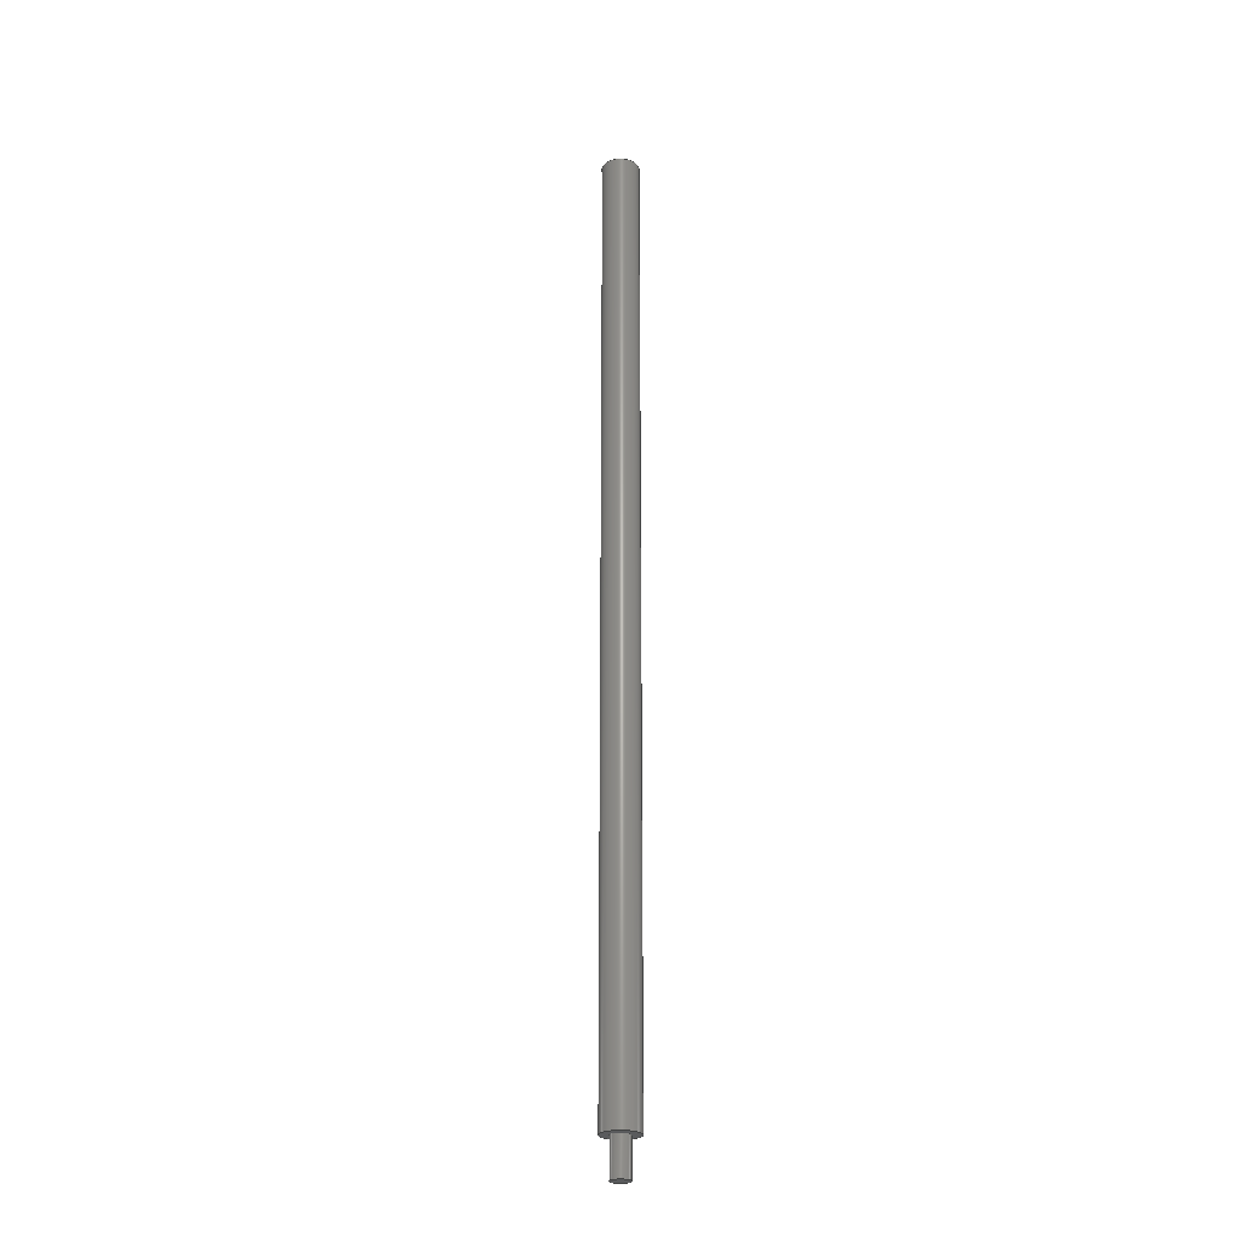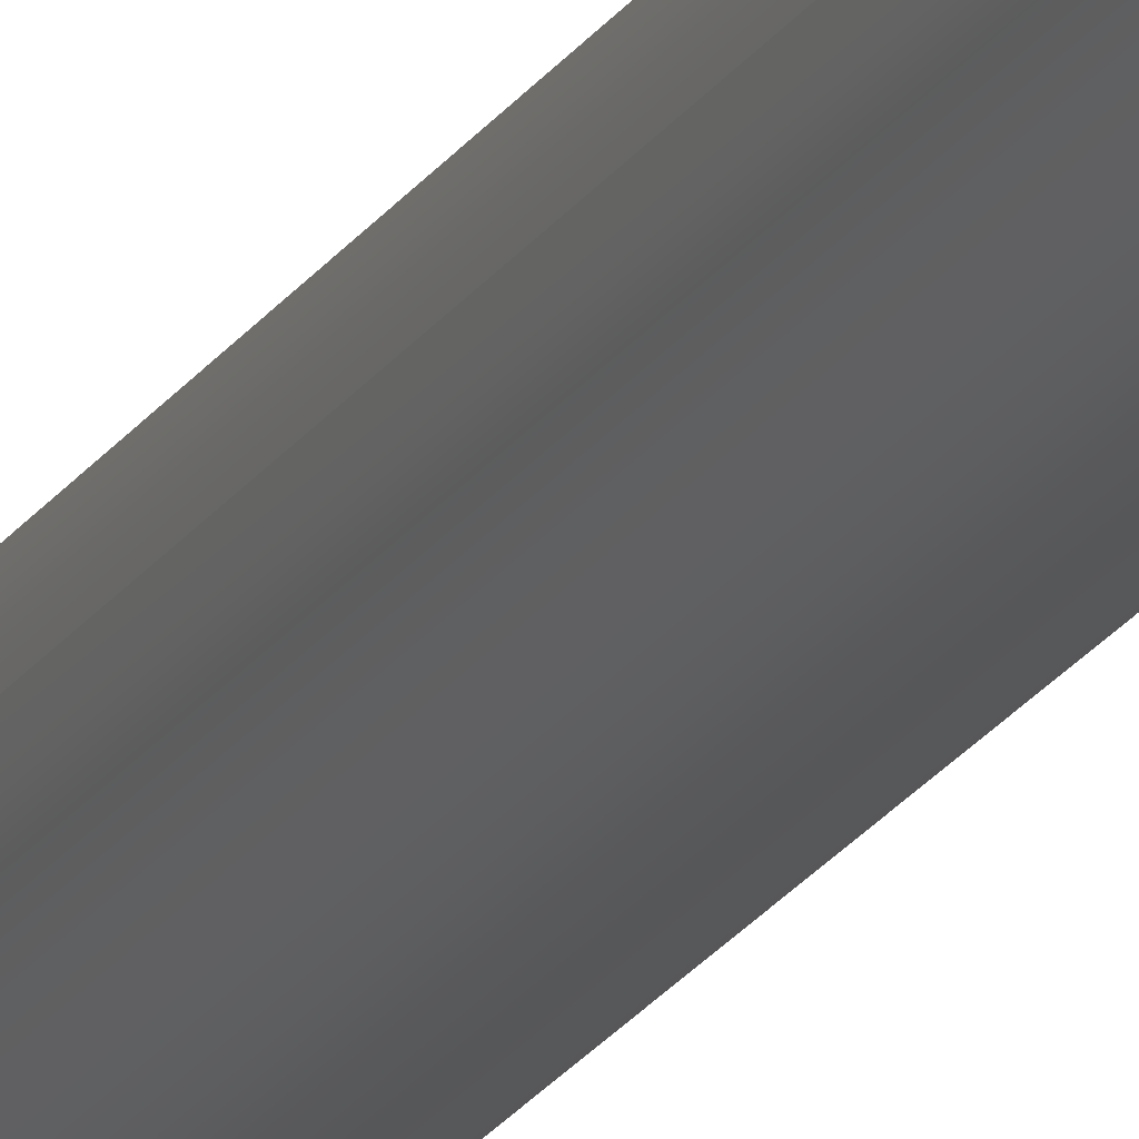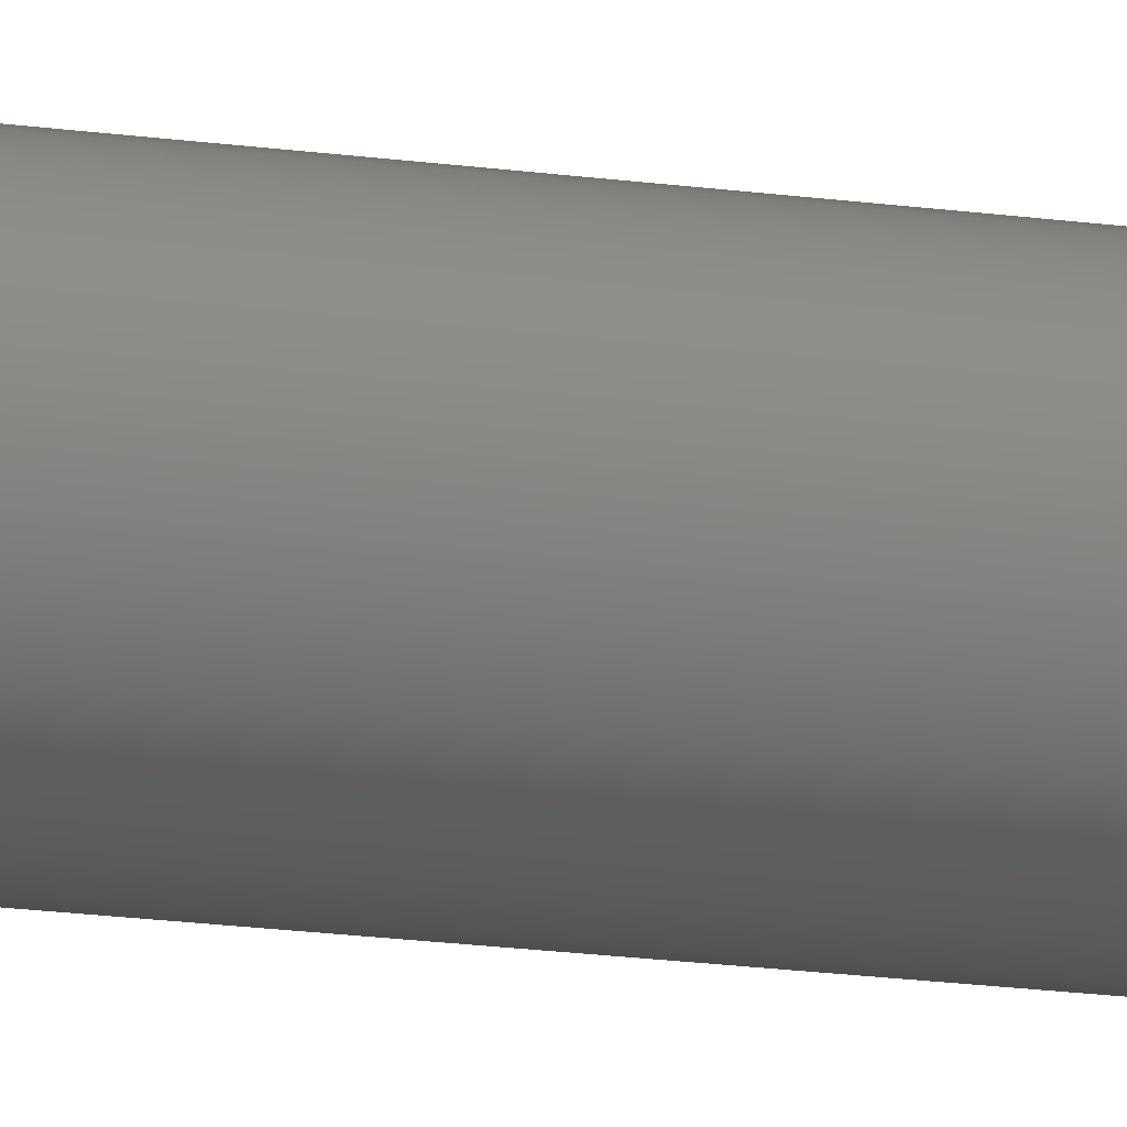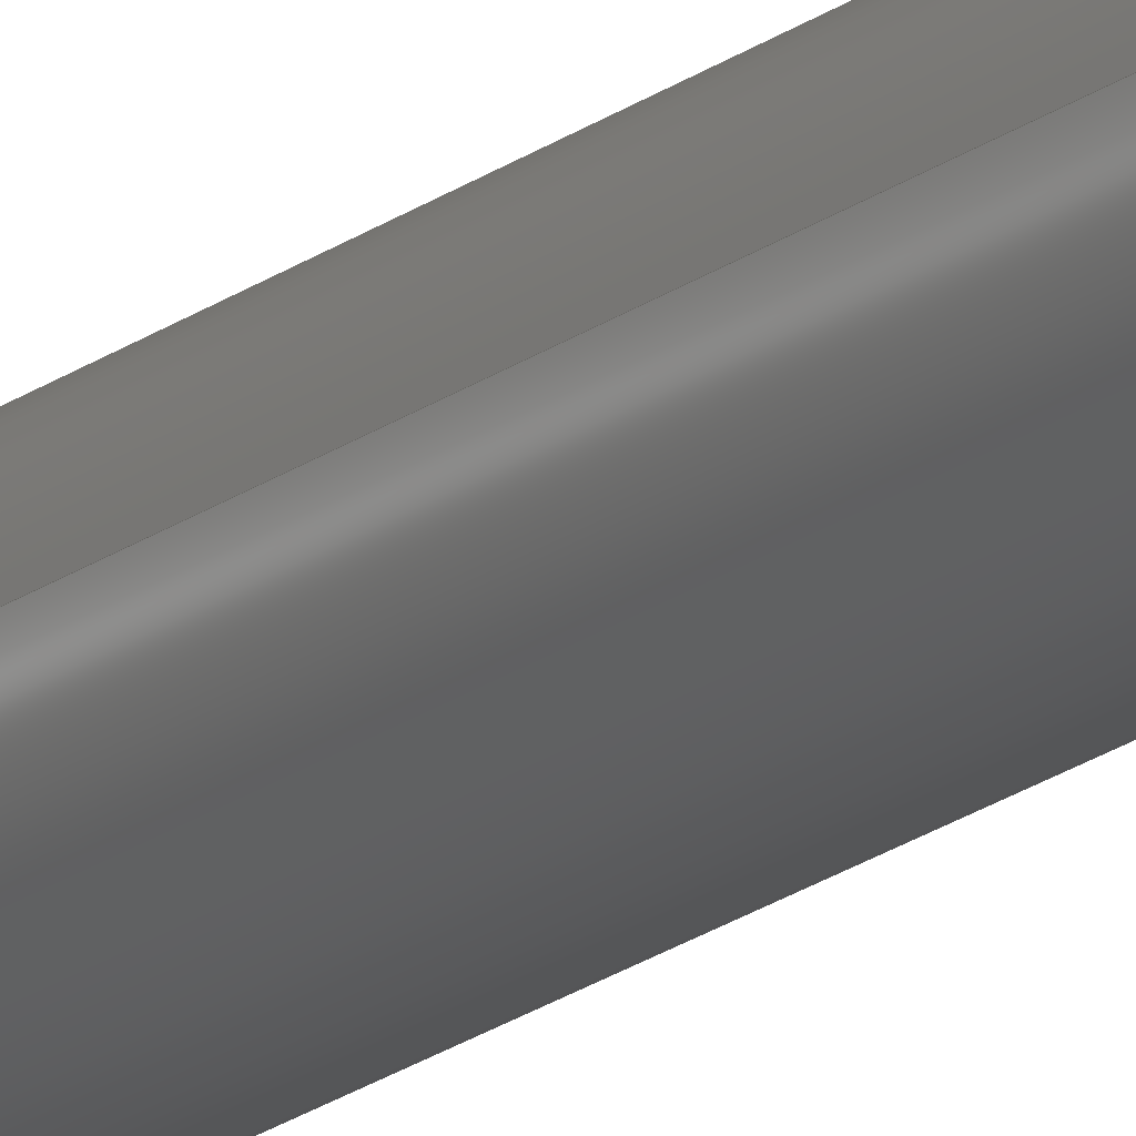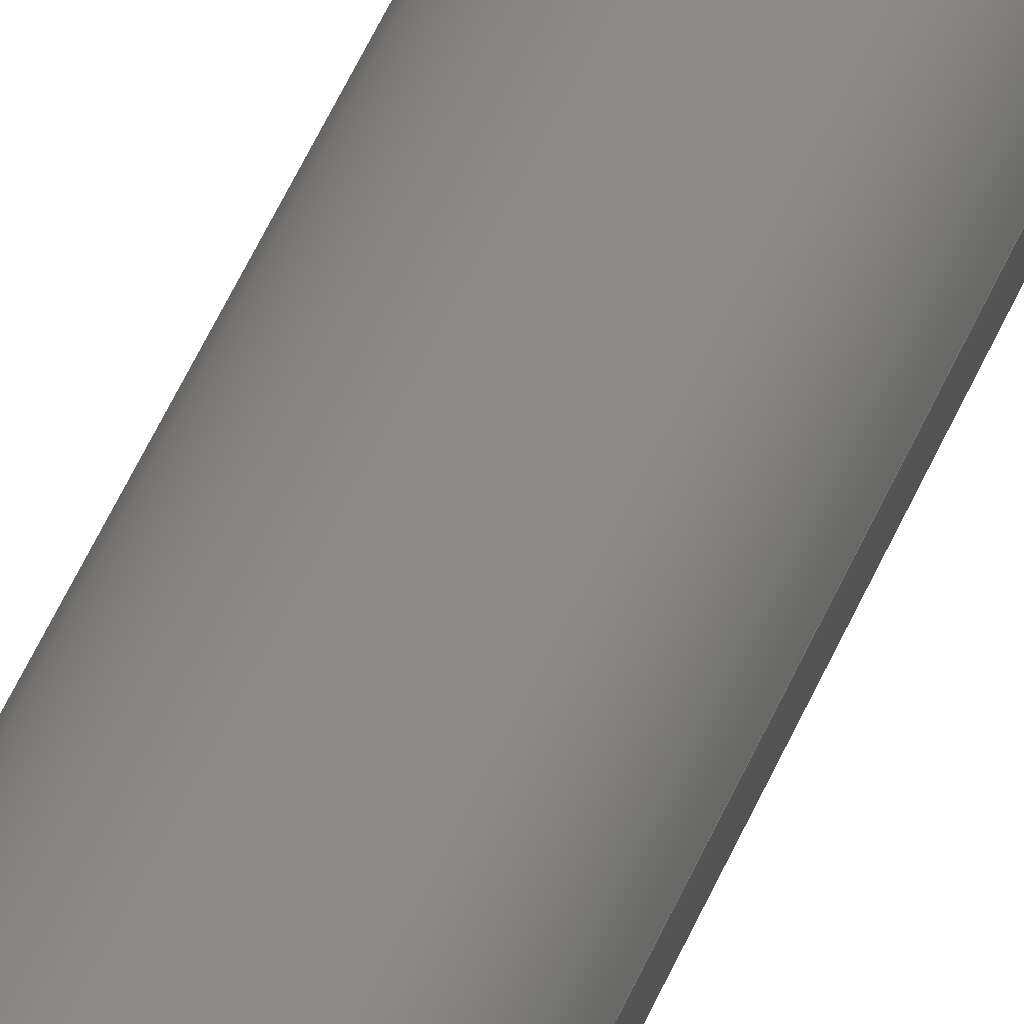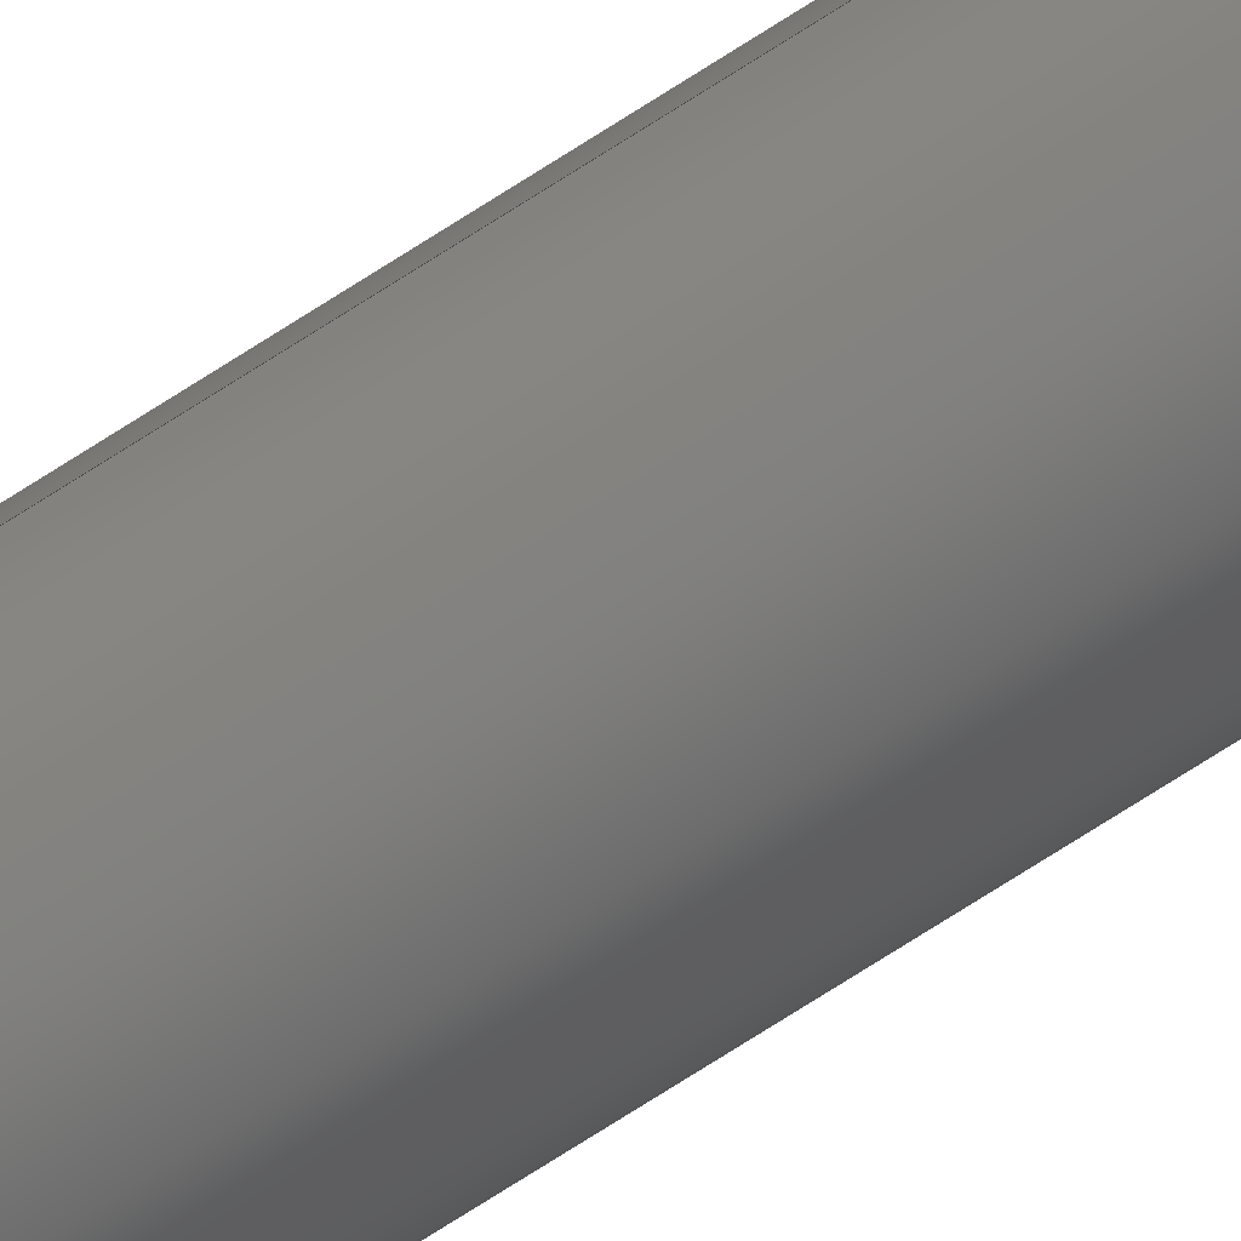
<metadata>
{"format":"step","ext":"step","renderer":"f3d","projection":"perspective","resolution":1024,"background":"white","views":[{"elev":-25.0,"azim":-174.0,"up":"+Y"},{"elev":-19.6,"azim":-22.0,"up":"+Z"},{"elev":-7.9,"azim":58.2,"up":"+Z"},{"elev":-19.9,"azim":-36.3,"up":"+Z"},{"elev":30.8,"azim":-164.8,"up":"+Z"},{"elev":-68.3,"azim":-56.5,"up":"+Z"}]}
</metadata>
<code>
ISO-10303-21;
DATA;
#1=MECHANICAL_DESIGN_GEOMETRIC_PRESENTATION_REPRESENTATION('',(#4,#5),
#131);
#2=SHAPE_REPRESENTATION_RELATIONSHIP('SRR','None',#138,#3);
#3=ADVANCED_BREP_SHAPE_REPRESENTATION('',(#6,#7),#130);
#4=STYLED_ITEM('',(#148),#6);
#5=STYLED_ITEM('',(#147),#7);
#6=MANIFOLD_SOLID_BREP('Body2',#62);
#7=MANIFOLD_SOLID_BREP('Body3',#63);
#8=PLANE('',#80);
#9=PLANE('',#81);
#10=PLANE('',#85);
#11=PLANE('',#86);
#12=FACE_OUTER_BOUND('',#18,.T.);
#13=FACE_OUTER_BOUND('',#19,.T.);
#14=FACE_OUTER_BOUND('',#20,.T.);
#15=FACE_OUTER_BOUND('',#21,.T.);
#16=FACE_OUTER_BOUND('',#22,.T.);
#17=FACE_OUTER_BOUND('',#23,.T.);
#18=EDGE_LOOP('',(#42,#43,#44,#45));
#19=EDGE_LOOP('',(#46));
#20=EDGE_LOOP('',(#47));
#21=EDGE_LOOP('',(#48,#49,#50,#51));
#22=EDGE_LOOP('',(#52));
#23=EDGE_LOOP('',(#53));
#24=LINE('',#116,#26);
#25=LINE('',#124,#27);
#26=VECTOR('',#93,0.635);
#27=VECTOR('',#104,0.3175);
#28=CIRCLE('',#78,0.635);
#29=CIRCLE('',#79,0.635);
#30=CIRCLE('',#83,0.3175);
#31=CIRCLE('',#84,0.3175);
#32=VERTEX_POINT('',#113);
#33=VERTEX_POINT('',#115);
#34=VERTEX_POINT('',#121);
#35=VERTEX_POINT('',#123);
#36=EDGE_CURVE('',#32,#32,#28,.T.);
#37=EDGE_CURVE('',#32,#33,#24,.T.);
#38=EDGE_CURVE('',#33,#33,#29,.T.);
#39=EDGE_CURVE('',#34,#34,#30,.T.);
#40=EDGE_CURVE('',#34,#35,#25,.T.);
#41=EDGE_CURVE('',#35,#35,#31,.T.);
#42=ORIENTED_EDGE('',*,*,#36,.F.);
#43=ORIENTED_EDGE('',*,*,#37,.T.);
#44=ORIENTED_EDGE('',*,*,#38,.T.);
#45=ORIENTED_EDGE('',*,*,#37,.F.);
#46=ORIENTED_EDGE('',*,*,#36,.T.);
#47=ORIENTED_EDGE('',*,*,#38,.F.);
#48=ORIENTED_EDGE('',*,*,#39,.F.);
#49=ORIENTED_EDGE('',*,*,#40,.T.);
#50=ORIENTED_EDGE('',*,*,#41,.F.);
#51=ORIENTED_EDGE('',*,*,#40,.F.);
#52=ORIENTED_EDGE('',*,*,#41,.T.);
#53=ORIENTED_EDGE('',*,*,#39,.T.);
#54=CYLINDRICAL_SURFACE('',#77,0.635);
#55=CYLINDRICAL_SURFACE('',#82,0.3175);
#56=ADVANCED_FACE('',(#12),#54,.T.);
#57=ADVANCED_FACE('',(#13),#8,.T.);
#58=ADVANCED_FACE('',(#14),#9,.F.);
#59=ADVANCED_FACE('',(#15),#55,.T.);
#60=ADVANCED_FACE('',(#16),#10,.T.);
#61=ADVANCED_FACE('',(#17),#11,.F.);
#62=CLOSED_SHELL('',(#56,#57,#58));
#63=CLOSED_SHELL('',(#59,#60,#61));
#64=DERIVED_UNIT_ELEMENT(#66,1);
#65=DERIVED_UNIT_ELEMENT(#133,3);
#66=(
MASS_UNIT()
NAMED_UNIT(*)
SI_UNIT(.KILO.,.GRAM.)
);
#67=DERIVED_UNIT((#64,#65));
#68=MEASURE_REPRESENTATION_ITEM('density measure',
POSITIVE_RATIO_MEASURE(7850),#67);
#69=PROPERTY_DEFINITION_REPRESENTATION(#74,#71);
#70=PROPERTY_DEFINITION_REPRESENTATION(#75,#72);
#71=REPRESENTATION('material name',(#73),#130);
#72=REPRESENTATION('density',(#68),#130);
#73=DESCRIPTIVE_REPRESENTATION_ITEM('Steel','Steel');
#74=PROPERTY_DEFINITION('material property','material name',#140);
#75=PROPERTY_DEFINITION('material property','density of part',#140);
#76=AXIS2_PLACEMENT_3D('placement',#111,#87,#88);
#77=AXIS2_PLACEMENT_3D('',#112,#89,#90);
#78=AXIS2_PLACEMENT_3D('',#114,#91,#92);
#79=AXIS2_PLACEMENT_3D('',#117,#94,#95);
#80=AXIS2_PLACEMENT_3D('',#118,#96,#97);
#81=AXIS2_PLACEMENT_3D('',#119,#98,#99);
#82=AXIS2_PLACEMENT_3D('',#120,#100,#101);
#83=AXIS2_PLACEMENT_3D('',#122,#102,#103);
#84=AXIS2_PLACEMENT_3D('',#125,#105,#106);
#85=AXIS2_PLACEMENT_3D('',#126,#107,#108);
#86=AXIS2_PLACEMENT_3D('',#127,#109,#110);
#87=DIRECTION('axis',(0,0,1));
#88=DIRECTION('refdir',(1,0,0));
#89=DIRECTION('center_axis',(0,1,0));
#90=DIRECTION('ref_axis',(1,0,0));
#91=DIRECTION('center_axis',(0,1,0));
#92=DIRECTION('ref_axis',(1,0,0));
#93=DIRECTION('',(0,-1,0));
#94=DIRECTION('center_axis',(0,1,0));
#95=DIRECTION('ref_axis',(1,0,0));
#96=DIRECTION('center_axis',(0,1,0));
#97=DIRECTION('ref_axis',(1,0,0));
#98=DIRECTION('center_axis',(0,1,0));
#99=DIRECTION('ref_axis',(1,0,0));
#100=DIRECTION('center_axis',(0,-1,0));
#101=DIRECTION('ref_axis',(1,0,0));
#102=DIRECTION('center_axis',(0,-1,0));
#103=DIRECTION('ref_axis',(1,0,0));
#104=DIRECTION('',(0,1,0));
#105=DIRECTION('center_axis',(0,1,0));
#106=DIRECTION('ref_axis',(1,0,0));
#107=DIRECTION('center_axis',(0,1,0));
#108=DIRECTION('ref_axis',(1,0,0));
#109=DIRECTION('center_axis',(0,1,0));
#110=DIRECTION('ref_axis',(1,0,0));
#111=CARTESIAN_POINT('',(0,0,0));
#112=CARTESIAN_POINT('Origin',(-5.578,0,-1.328));
#113=CARTESIAN_POINT('',(-6.213,33.02,-1.328));
#114=CARTESIAN_POINT('Origin',(-5.578,33.02,-1.328));
#115=CARTESIAN_POINT('',(-6.213,0,-1.328));
#116=CARTESIAN_POINT('',(-6.213,0,-1.328));
#117=CARTESIAN_POINT('Origin',(-5.578,0,-1.328));
#118=CARTESIAN_POINT('Origin',(-5.578,33.02,-1.328));
#119=CARTESIAN_POINT('Origin',(-5.578,0,-1.328));
#120=CARTESIAN_POINT('Origin',(-5.578,0,-1.328));
#121=CARTESIAN_POINT('',(-5.896,-1.27,-1.328));
#122=CARTESIAN_POINT('Origin',(-5.578,-1.27,-1.328));
#123=CARTESIAN_POINT('',(-5.896,0,-1.328));
#124=CARTESIAN_POINT('',(-5.896,0,-1.328));
#125=CARTESIAN_POINT('Origin',(-5.578,0,-1.328));
#126=CARTESIAN_POINT('Origin',(-5.578,0,-1.328));
#127=CARTESIAN_POINT('Origin',(-5.578,-1.27,-1.328));
#128=UNCERTAINTY_MEASURE_WITH_UNIT(LENGTH_MEASURE(0.001),#132,
'DISTANCE_ACCURACY_VALUE',
'Maximum model space distance between geometric entities at asserted c
onnectivities');
#129=UNCERTAINTY_MEASURE_WITH_UNIT(LENGTH_MEASURE(0.001),#132,
'DISTANCE_ACCURACY_VALUE',
'Maximum model space distance between geometric entities at asserted c
onnectivities');
#130=(
GEOMETRIC_REPRESENTATION_CONTEXT(3)
GLOBAL_UNCERTAINTY_ASSIGNED_CONTEXT((#128))
GLOBAL_UNIT_ASSIGNED_CONTEXT((#132,#134,#135))
REPRESENTATION_CONTEXT('','3D')
);
#131=(
GEOMETRIC_REPRESENTATION_CONTEXT(3)
GLOBAL_UNCERTAINTY_ASSIGNED_CONTEXT((#129))
GLOBAL_UNIT_ASSIGNED_CONTEXT((#132,#134,#135))
REPRESENTATION_CONTEXT('','3D')
);
#132=(
LENGTH_UNIT()
NAMED_UNIT(*)
SI_UNIT(.CENTI.,.METRE.)
);
#133=(
LENGTH_UNIT()
NAMED_UNIT(*)
SI_UNIT($,.METRE.)
);
#134=(
NAMED_UNIT(*)
PLANE_ANGLE_UNIT()
SI_UNIT($,.RADIAN.)
);
#135=(
NAMED_UNIT(*)
SI_UNIT($,.STERADIAN.)
SOLID_ANGLE_UNIT()
);
#136=SHAPE_DEFINITION_REPRESENTATION(#137,#138);
#137=PRODUCT_DEFINITION_SHAPE('',$,#140);
#138=SHAPE_REPRESENTATION('',(#76),#130);
#139=PRODUCT_DEFINITION_CONTEXT('part definition',#144,'design');
#140=PRODUCT_DEFINITION('Front Seat Support','Front Seat Support',#141,
#139);
#141=PRODUCT_DEFINITION_FORMATION('',$,#146);
#142=PRODUCT_RELATED_PRODUCT_CATEGORY('Front Seat Support',
'Front Seat Support',(#146));
#143=APPLICATION_PROTOCOL_DEFINITION('international standard',
'automotive_design',2009,#144);
#144=APPLICATION_CONTEXT(
'Core Data for Automotive Mechanical Design Process');
#145=PRODUCT_CONTEXT('part definition',#144,'mechanical');
#146=PRODUCT('Front Seat Support','Front Seat Support',$,(#145));
#147=PRESENTATION_STYLE_ASSIGNMENT((#149));
#148=PRESENTATION_STYLE_ASSIGNMENT((#150));
#149=SURFACE_STYLE_USAGE(.BOTH.,#151);
#150=SURFACE_STYLE_USAGE(.BOTH.,#152);
#151=SURFACE_SIDE_STYLE('',(#153));
#152=SURFACE_SIDE_STYLE('',(#154));
#153=SURFACE_STYLE_FILL_AREA(#155);
#154=SURFACE_STYLE_FILL_AREA(#156);
#155=FILL_AREA_STYLE('Steel - Satin',(#157));
#156=FILL_AREA_STYLE('3D Pine - Stained dark semigloss',(#158));
#157=FILL_AREA_STYLE_COLOUR('Steel - Satin',#159);
#158=FILL_AREA_STYLE_COLOUR('3D Pine - Stained dark semigloss',#160);
#159=COLOUR_RGB('Steel - Satin',0.6275,0.6275,0.6275);
#160=COLOUR_RGB('3D Pine - Stained dark semigloss',0.502,0.3176,
0.1255);
ENDSEC;
END-ISO-10303-21;

</code>
